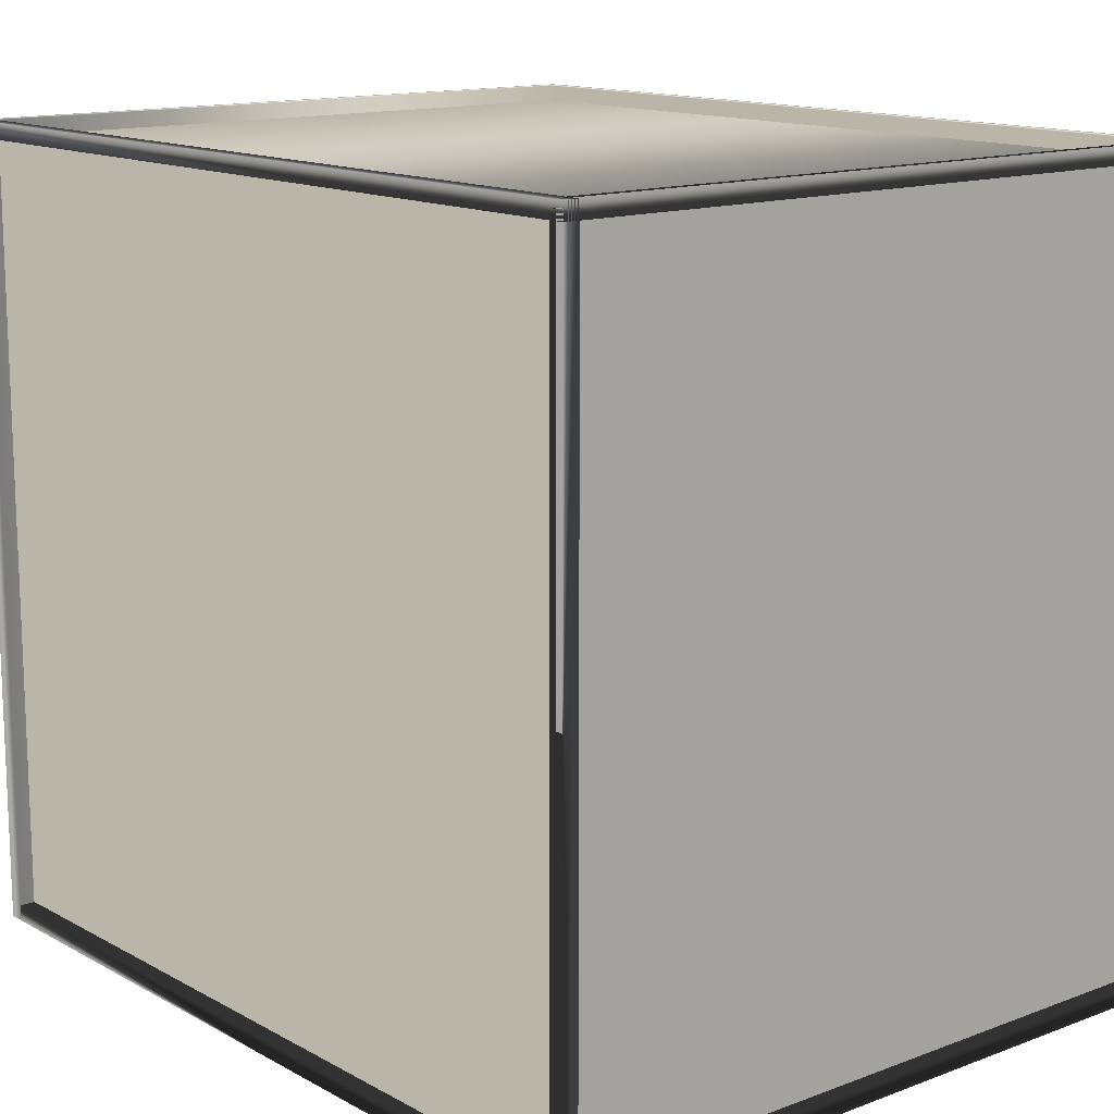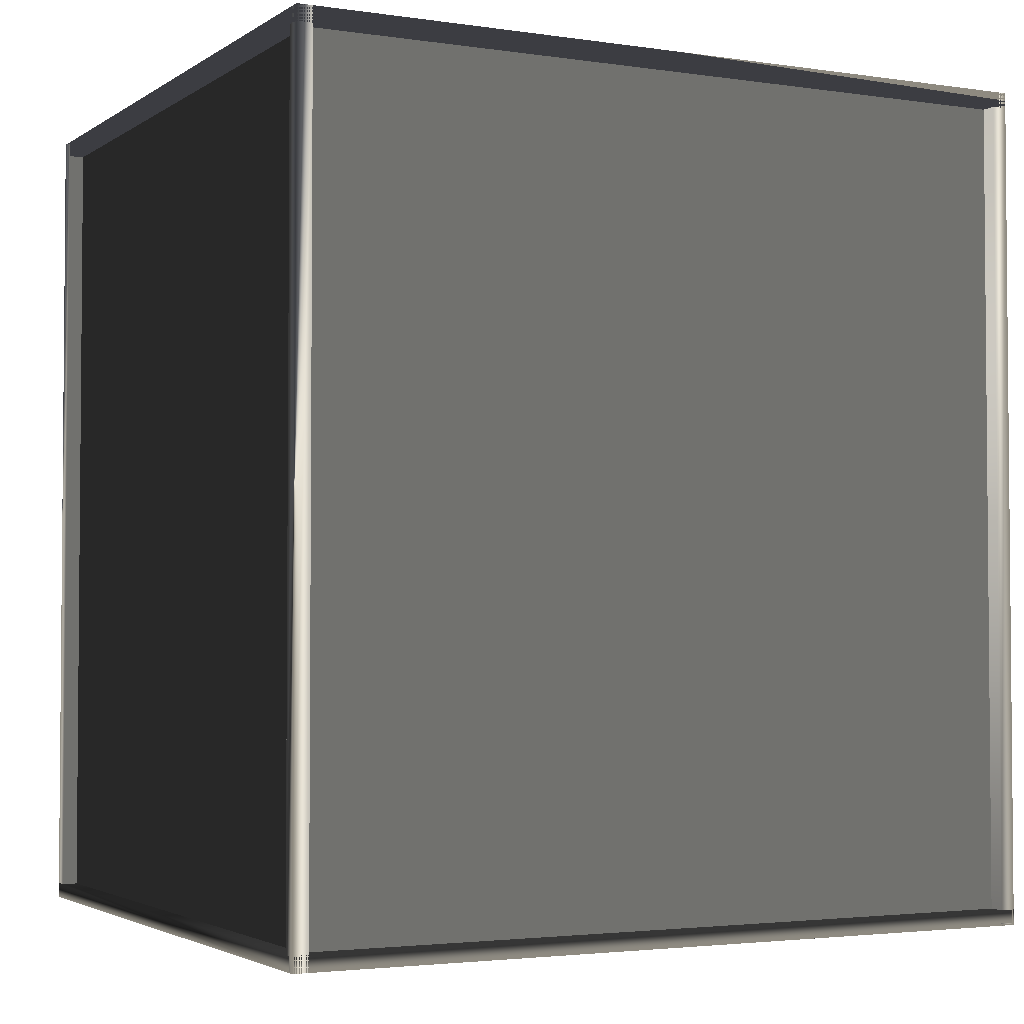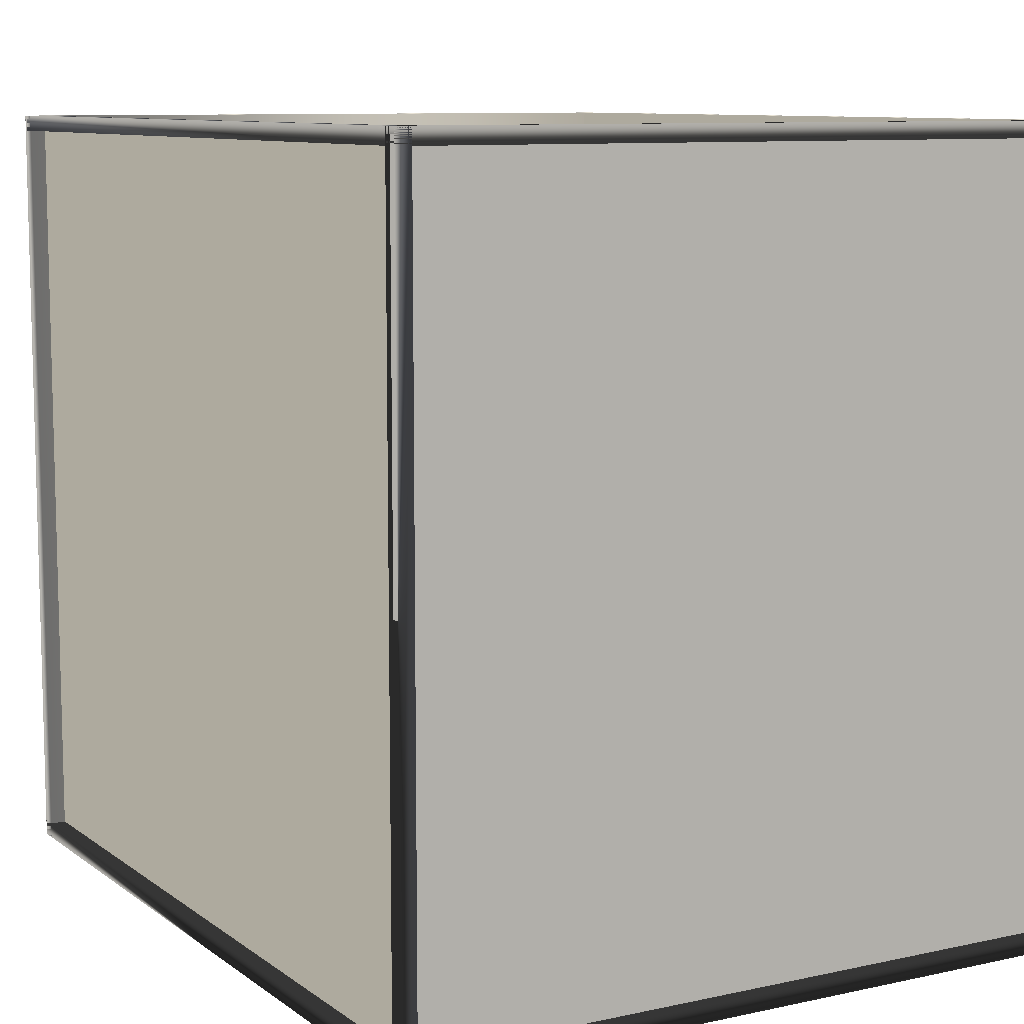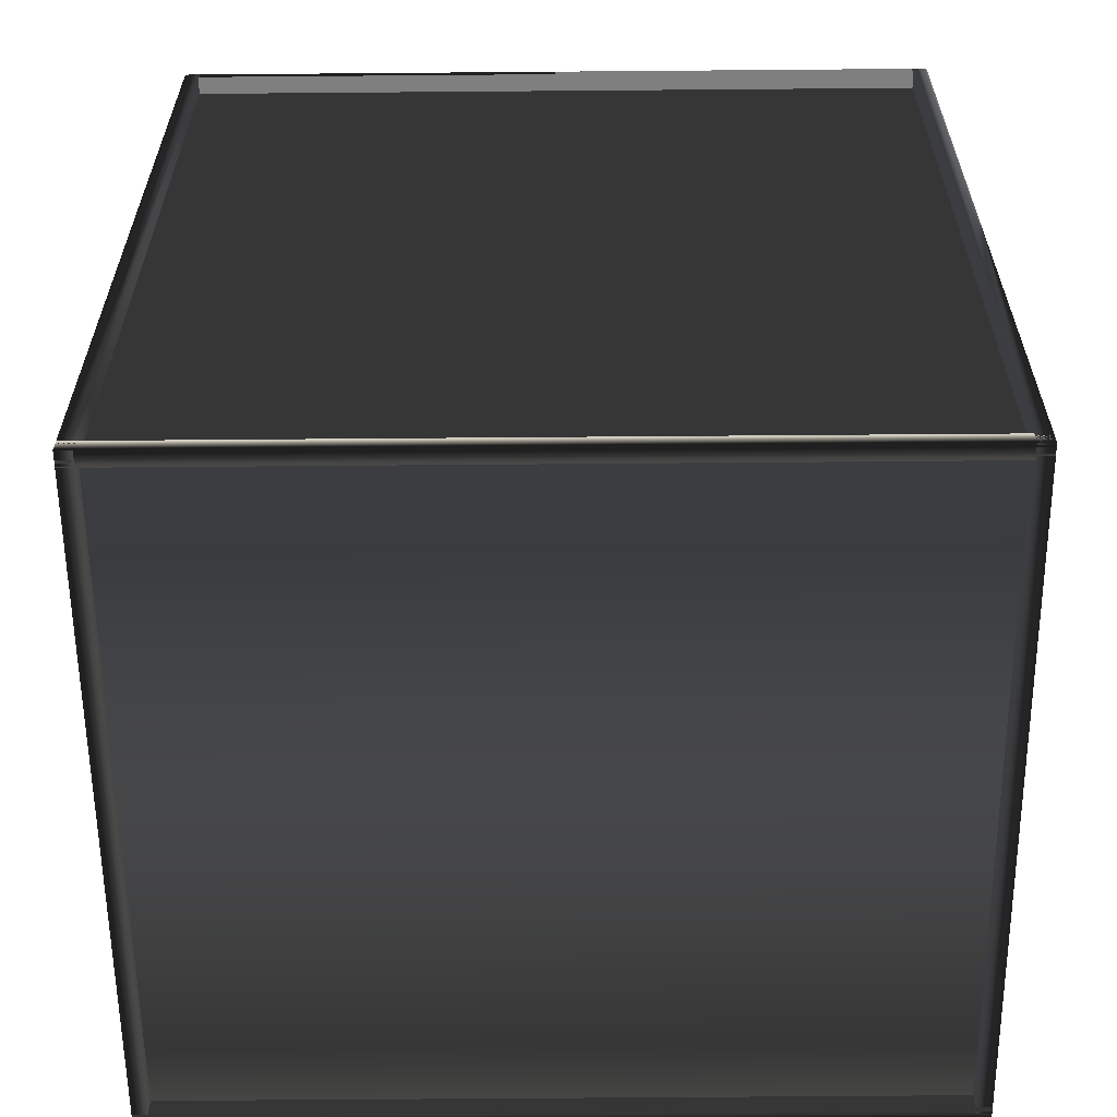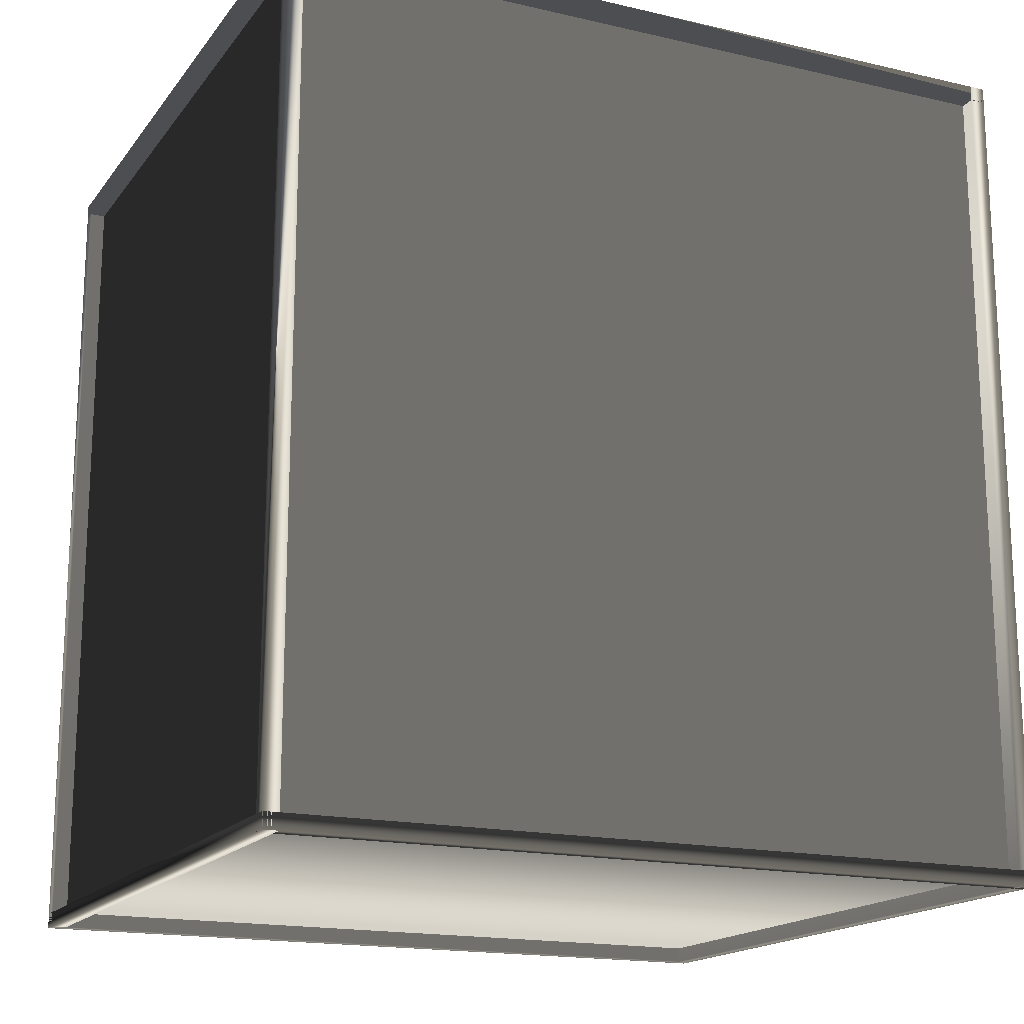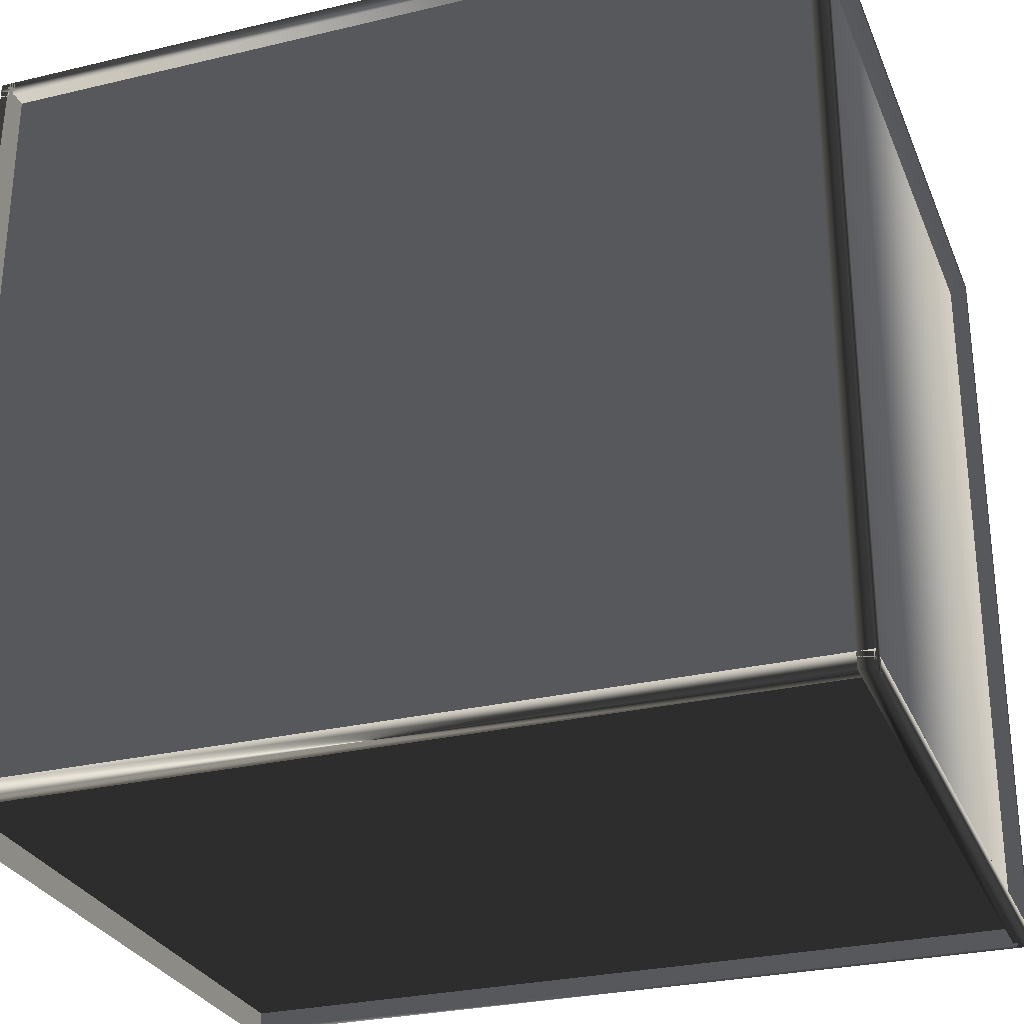
<metadata>
{"format":"obj","ext":"obj","renderer":"f3d","projection":"perspective","resolution":1024,"background":"white","views":[{"elev":13.7,"azim":140.2,"up":"+Z"},{"elev":-2.9,"azim":-117.1,"up":"+Y"},{"elev":9.3,"azim":150.2,"up":"+Z"},{"elev":-59.8,"azim":90.5,"up":"+Y"},{"elev":-17.1,"azim":-114.9,"up":"+Y"},{"elev":-28.5,"azim":-70.3,"up":"+Z"}]}
</metadata>
<code>
g Box001
v -22.75 -0 27.57
v 21.95 -0 27.57
v -22.75 0 -22.69
v 21.95 0 -22.69
v -22.75 54.49 27.57
v 21.95 54.49 27.57
v -22.75 54.49 -22.69
v 21.95 54.49 -22.69
v -22.75 53.49 27.57
v 21.95 53.49 27.57
v 21.95 53.49 -22.69
v -22.75 53.49 -22.69
v 20.95 -0 27.57
v 20.95 0 -22.69
v 20.95 54.49 -22.69
v 20.95 54.49 27.57
v -22.75 -0 26.57
v 21.95 -0 26.57
v 21.95 54.49 26.57
v -22.75 54.49 26.57
v 21.95 0 -21.69
v -22.75 0 -21.69
v -22.75 54.49 -21.69
v 21.95 54.49 -21.69
v -21.75 0 -22.69
v -21.75 -0 27.57
v -21.75 54.49 27.57
v -21.75 54.49 -22.69
v -22.75 1 27.57
v -22.75 1 -22.69
v 21.95 1 -22.69
v 21.95 1 27.57
f 32 29 31
f 29 30 31
f 11 12 9
f 11 9 10
f 19 20 17
f 19 17 18
f 15 16 13
f 15 13 14
f 23 24 21
f 23 21 22
f 27 28 25
f 27 25 26
f 5 6 10
f 5 10 9
f 6 8 11
f 6 11 10
f 8 7 12
f 8 12 11
f 7 5 9
f 7 9 12
f 14 2 4
f 2 14 13
f 15 4 8
f 4 15 14
f 16 8 6
f 8 16 15
f 13 16 6
f 6 2 13
f 18 17 1
f 18 1 2
f 19 2 6
f 2 19 18
f 6 5 20
f 6 20 19
f 17 20 5
f 5 1 17
f 4 3 22
f 4 22 21
f 23 3 7
f 3 23 22
f 24 23 7
f 24 7 8
f 21 24 8
f 8 4 21
f 26 25 3
f 3 1 26
f 27 1 5
f 1 27 26
f 28 27 5
f 5 7 28
f 25 28 7
f 7 3 25
f 30 29 1
f 30 1 3
f 31 30 3
f 31 3 4
f 32 31 4
f 32 4 2
f 29 32 2
f 29 2 1

</code>
